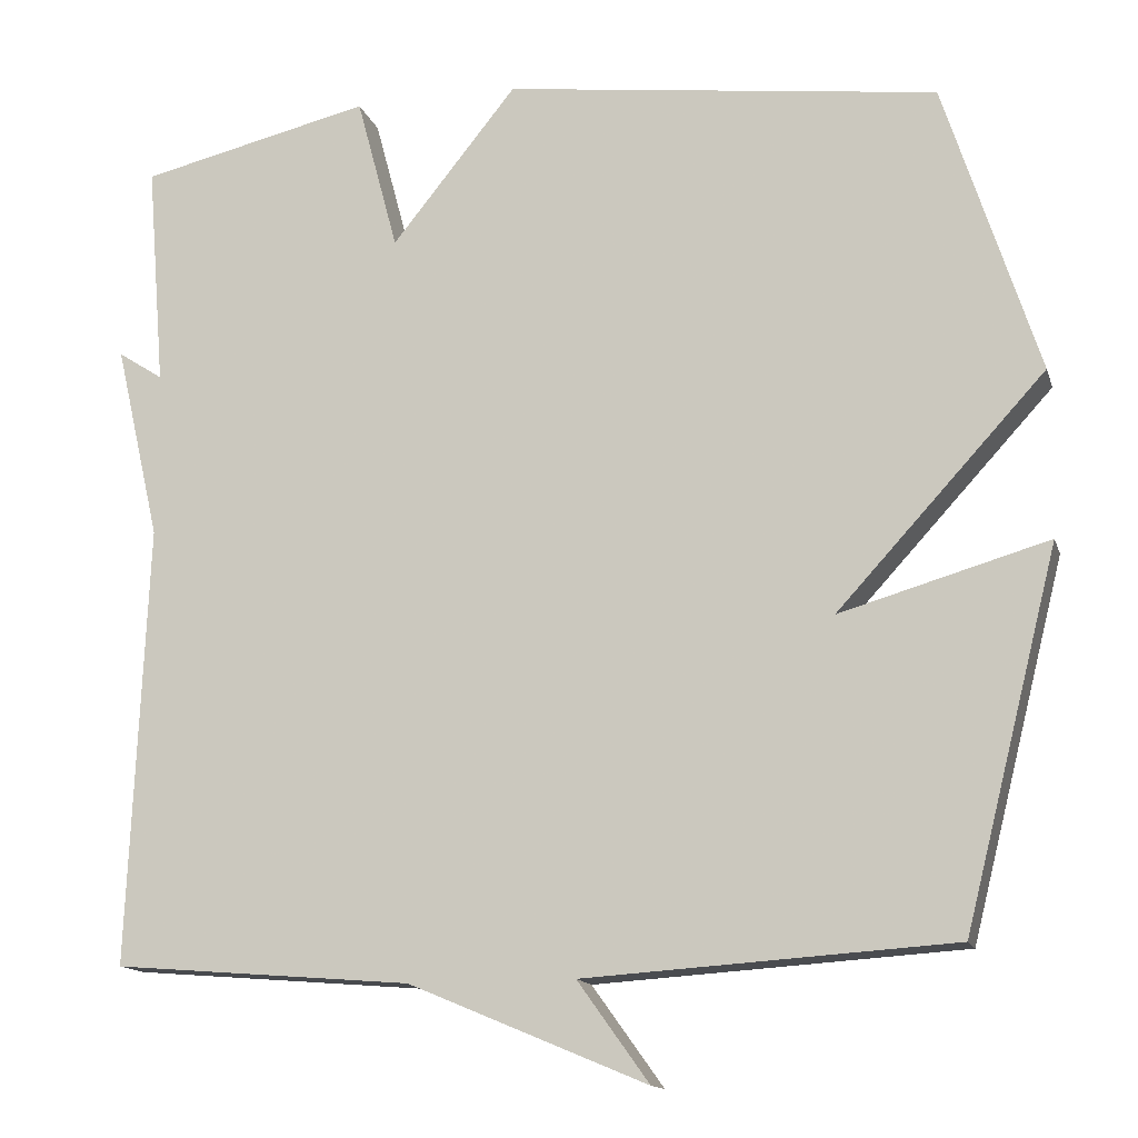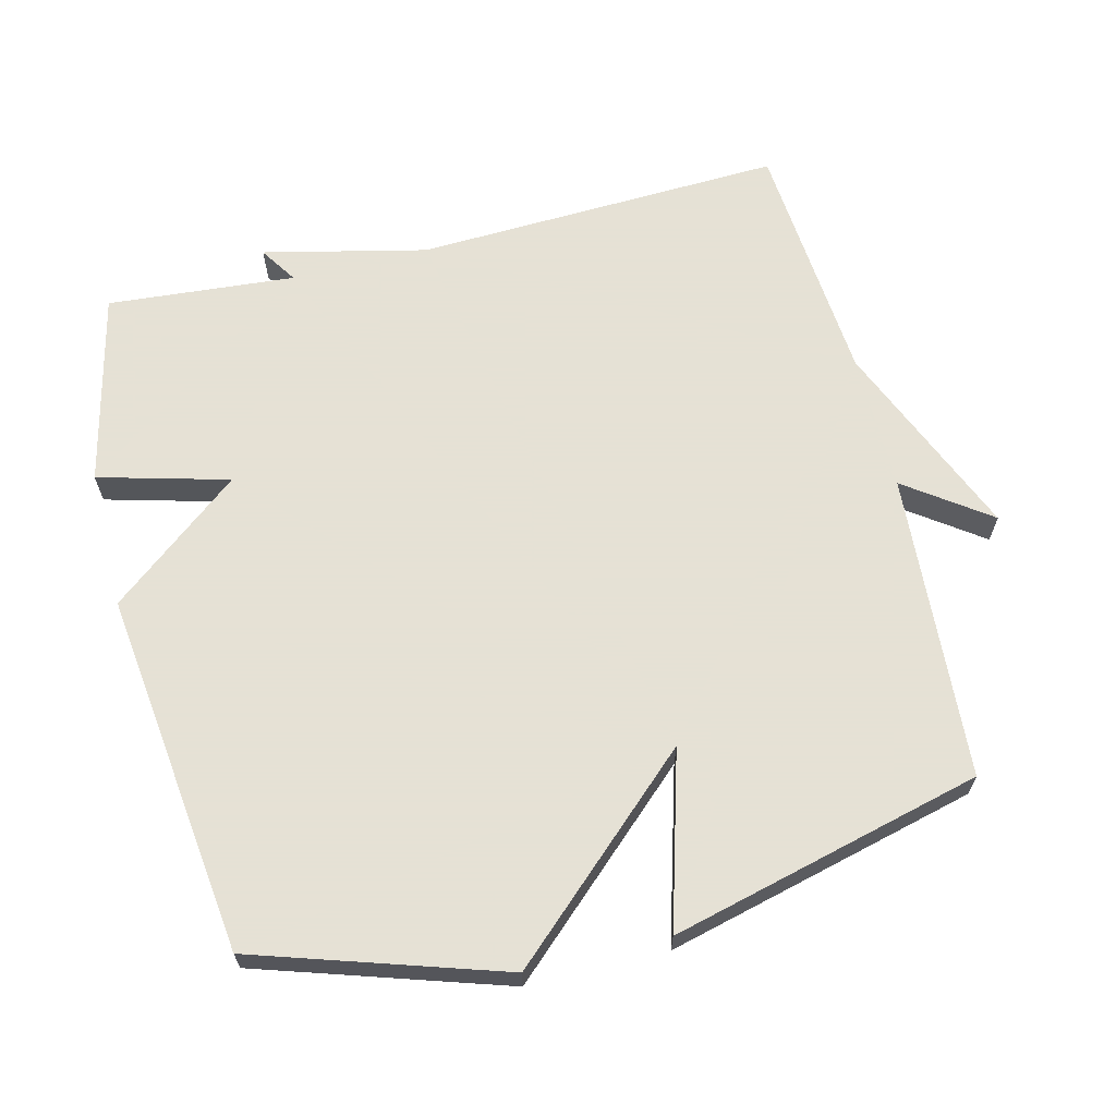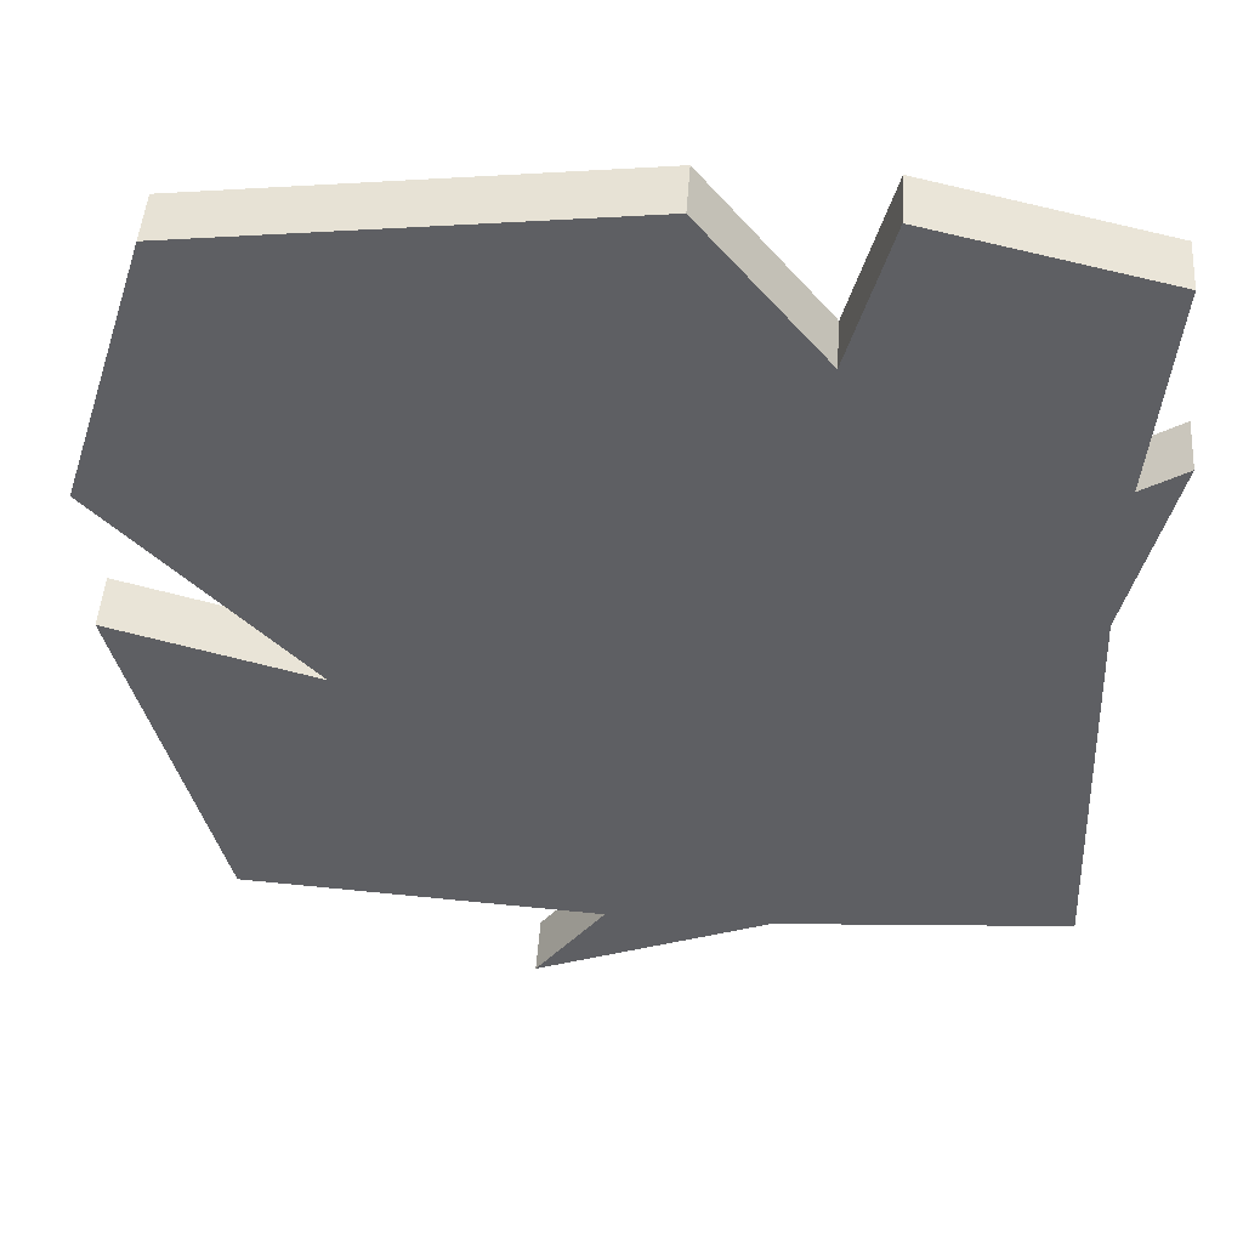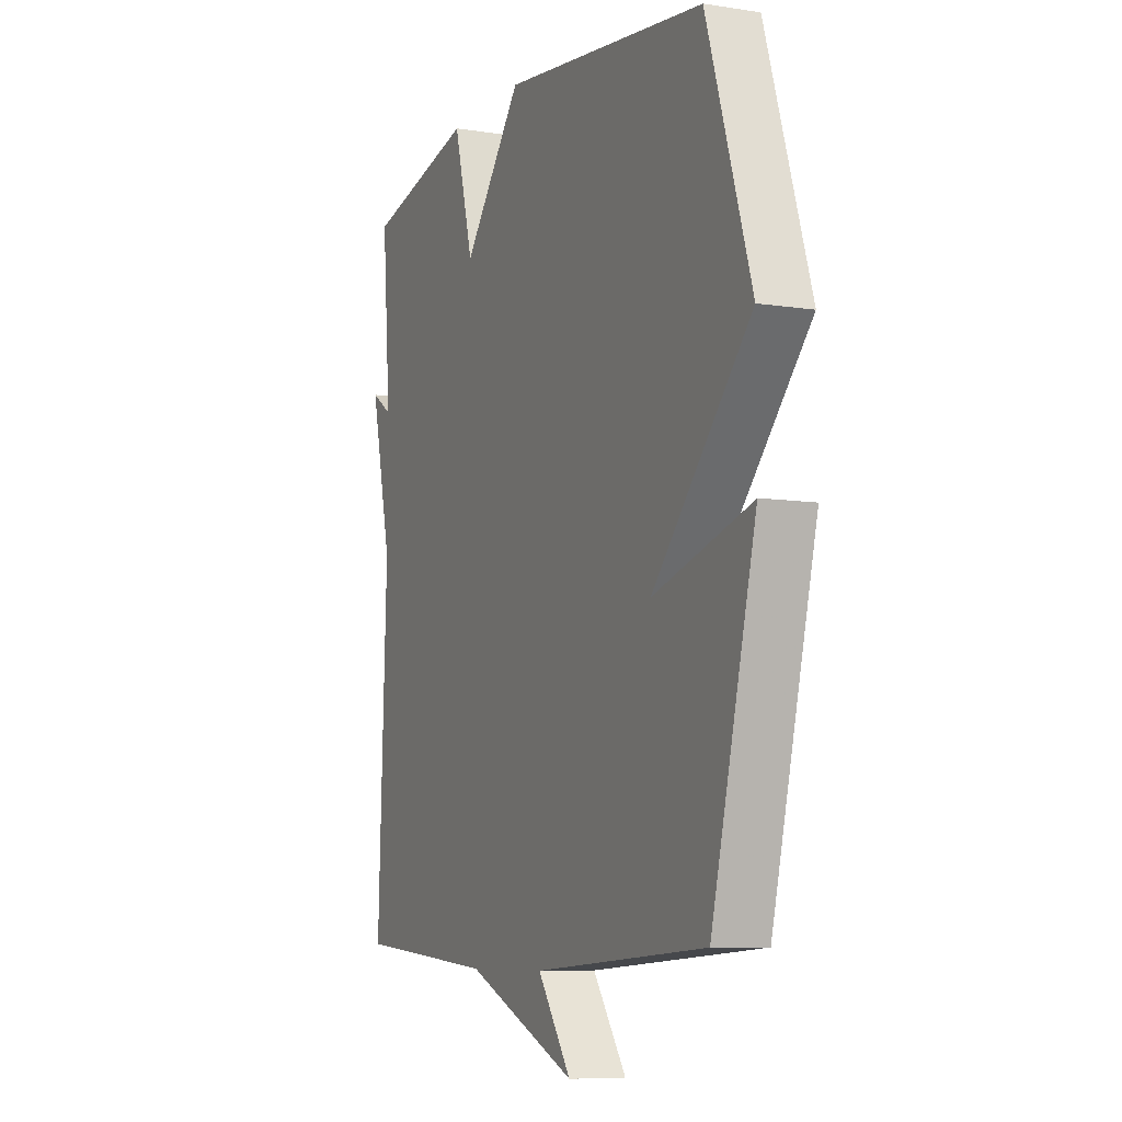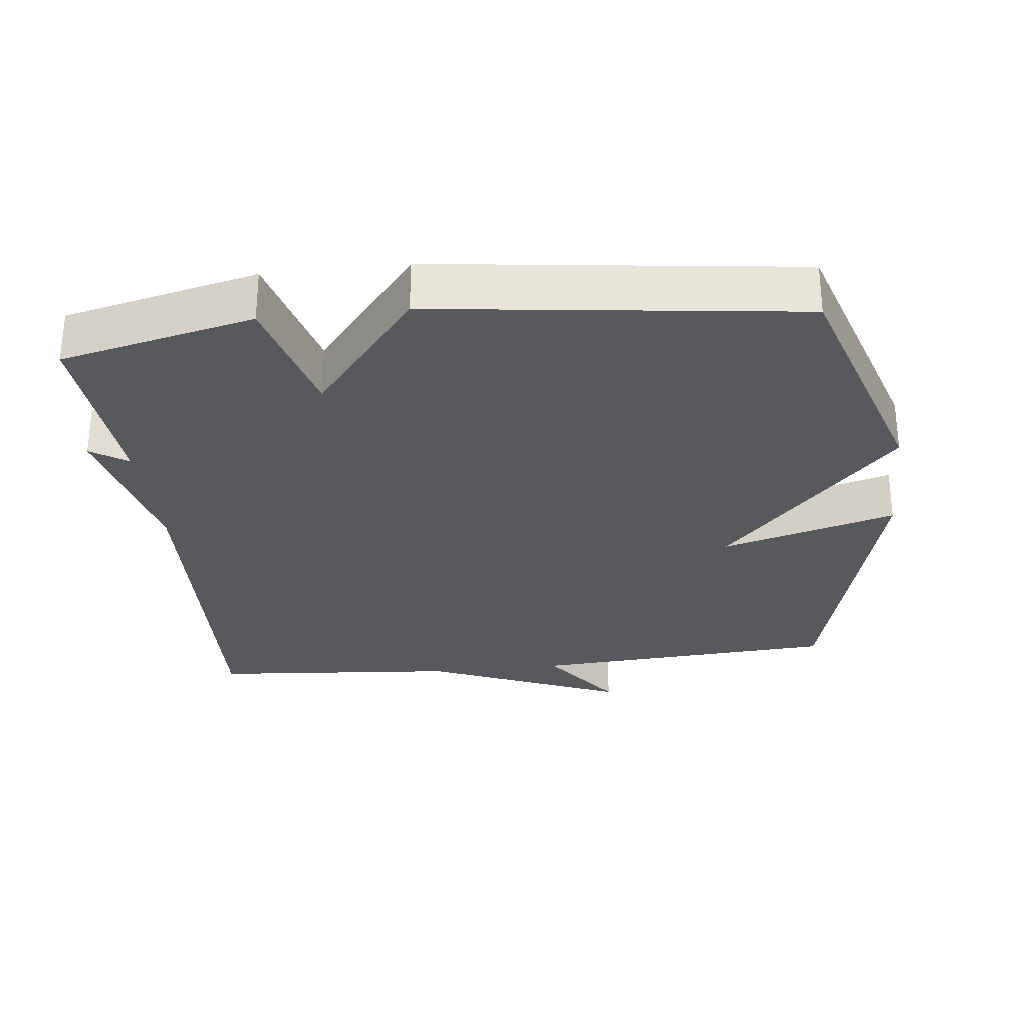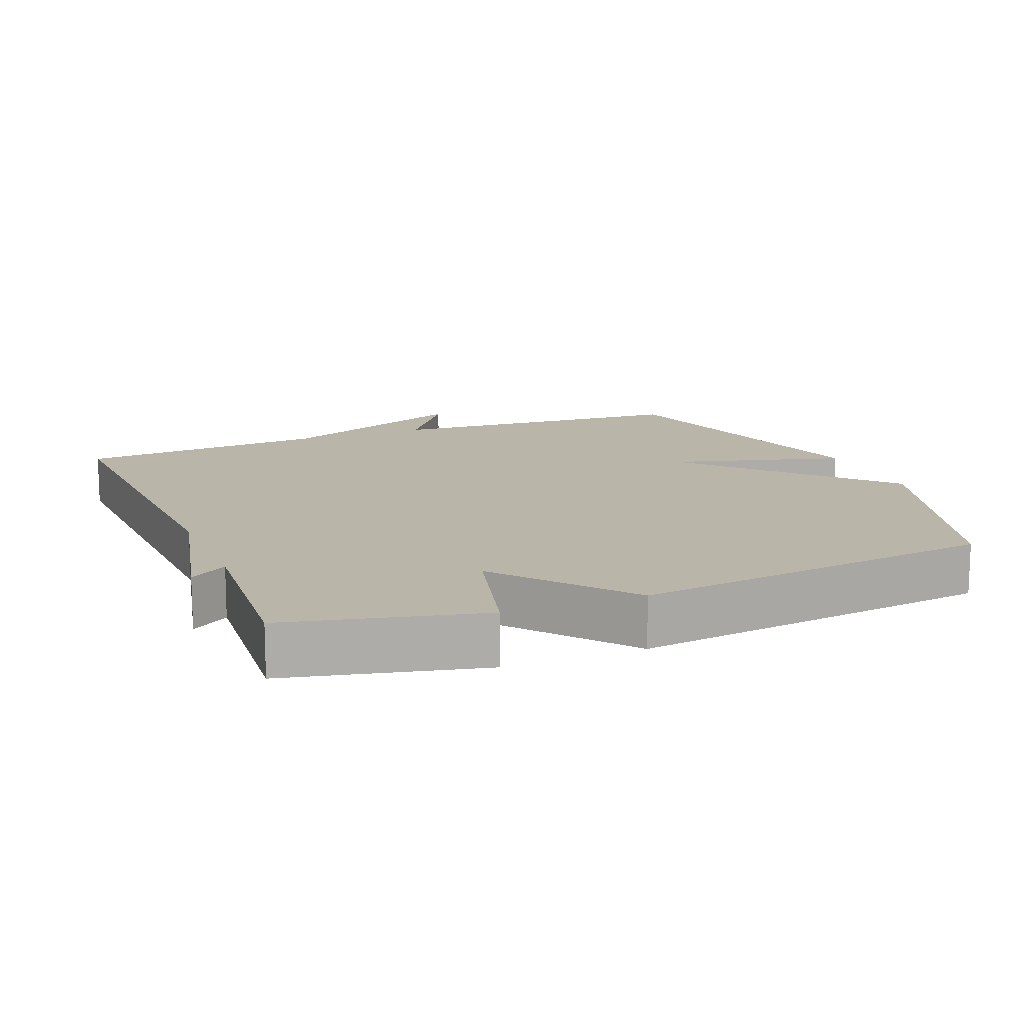
<metadata>
{"format":"obj","ext":"obj","renderer":"f3d","projection":"perspective","resolution":1024,"background":"white","views":[{"elev":-14.2,"azim":15.0,"up":"+Z"},{"elev":64.9,"azim":76.1,"up":"+Y"},{"elev":47.9,"azim":-176.0,"up":"+Z"},{"elev":-7.9,"azim":66.4,"up":"+Z"},{"elev":-29.0,"azim":6.4,"up":"+Y"},{"elev":13.7,"azim":-22.1,"up":"+Y"}]}
</metadata>
<code>
v 0.5 0.07 0.5
v 0.613 0.07 0.147
v 0.363 0.07 -0.125
v 0.613 0.07 -0.053
v 0.5 0.07 -0.5
v 0.058 0.07 -0.529
v 0.144 0.07 -0.649
v -0.142 0.07 -0.529
v -0.5 0.07 -0.5
v -0.478 0.07 0.03
v -0.532 0.07 0.265
v -0.478 0.07 0.23
v -0.5 0.07 0.5
v -0.222 0.07 0.565
v -0.172 0.07 0.378
v -0.022 0.07 0.565
v 0.5 0 0.5
v 0.613 0 0.147
v 0.363 0 -0.125
v 0.613 0 -0.053
v 0.5 0 -0.5
v 0.058 0 -0.529
v 0.144 0 -0.649
v -0.142 0 -0.529
v -0.5 0 -0.5
v -0.478 0 0.03
v -0.532 0 0.265
v -0.478 0 0.23
v -0.5 0 0.5
v -0.222 0 0.565
v -0.172 0 0.378
v -0.022 0 0.565
f 1 2 3
f 16 1 3
f 15 16 3
f 12 13 14 15
f 12 15 3
f 10 11 12
f 10 12 3
f 8 9 10 3
f 6 7 8
f 5 6 8
f 4 5 8
f 3 4 8
f 19 18 17
f 19 17 32
f 19 32 31
f 31 30 29 28
f 19 31 28
f 28 27 26
f 19 28 26
f 19 26 25 24
f 24 23 22
f 24 22 21
f 24 21 20
f 24 20 19
f 1 17 18 2
f 2 18 19 3
f 3 19 20 4
f 4 20 21 5
f 5 21 22 6
f 6 22 23 7
f 7 23 24 8
f 8 24 25 9
f 9 25 26 10
f 10 26 27 11
f 11 27 28 12
f 12 28 29 13
f 13 29 30 14
f 14 30 31 15
f 15 31 32 16
f 16 32 17 1

</code>
